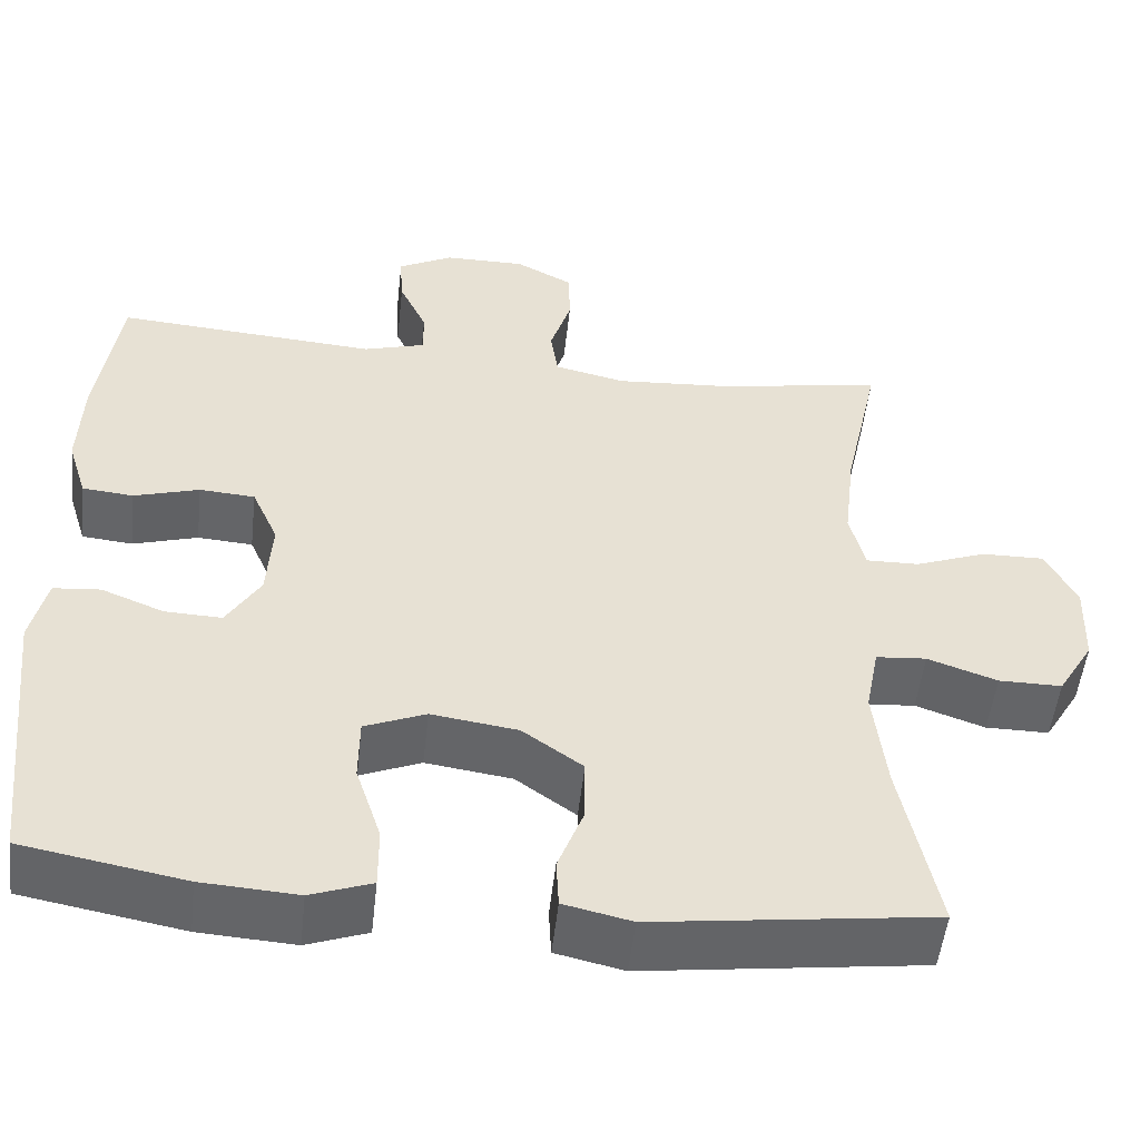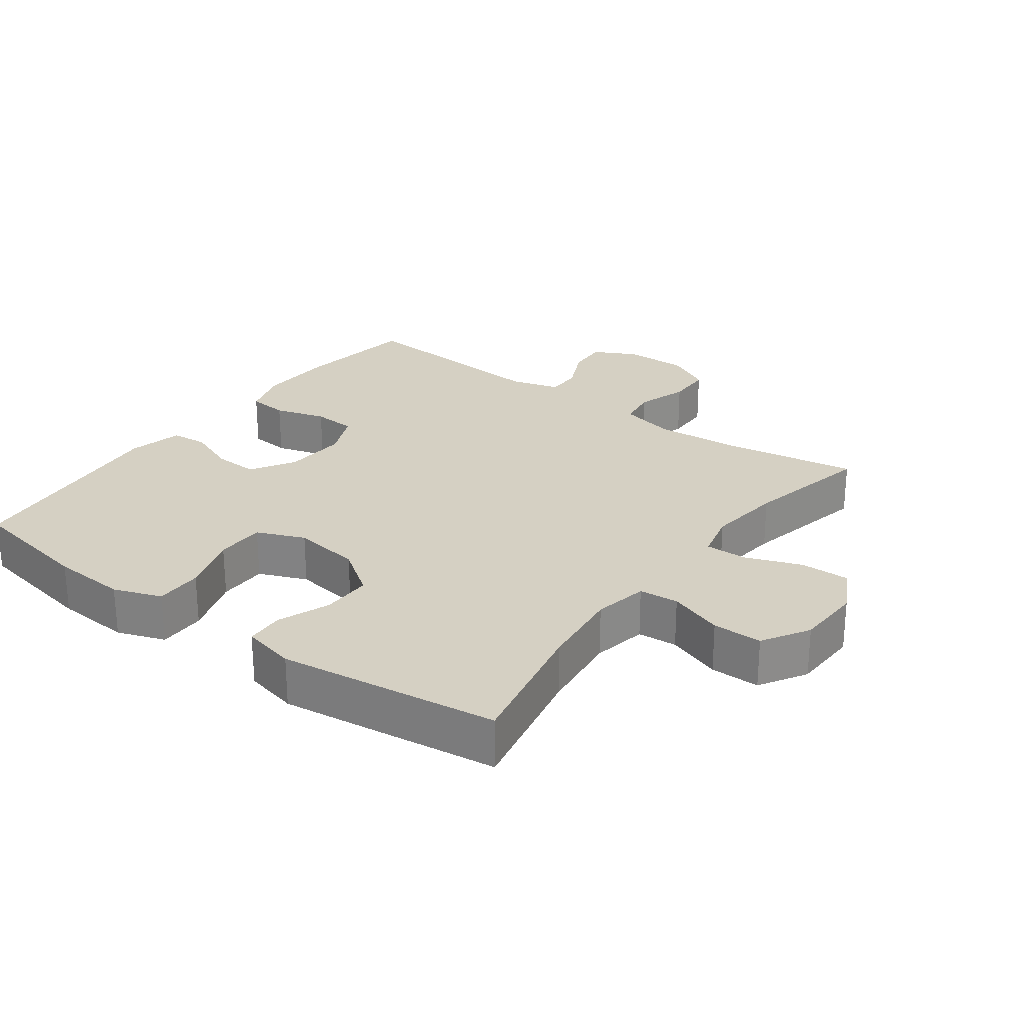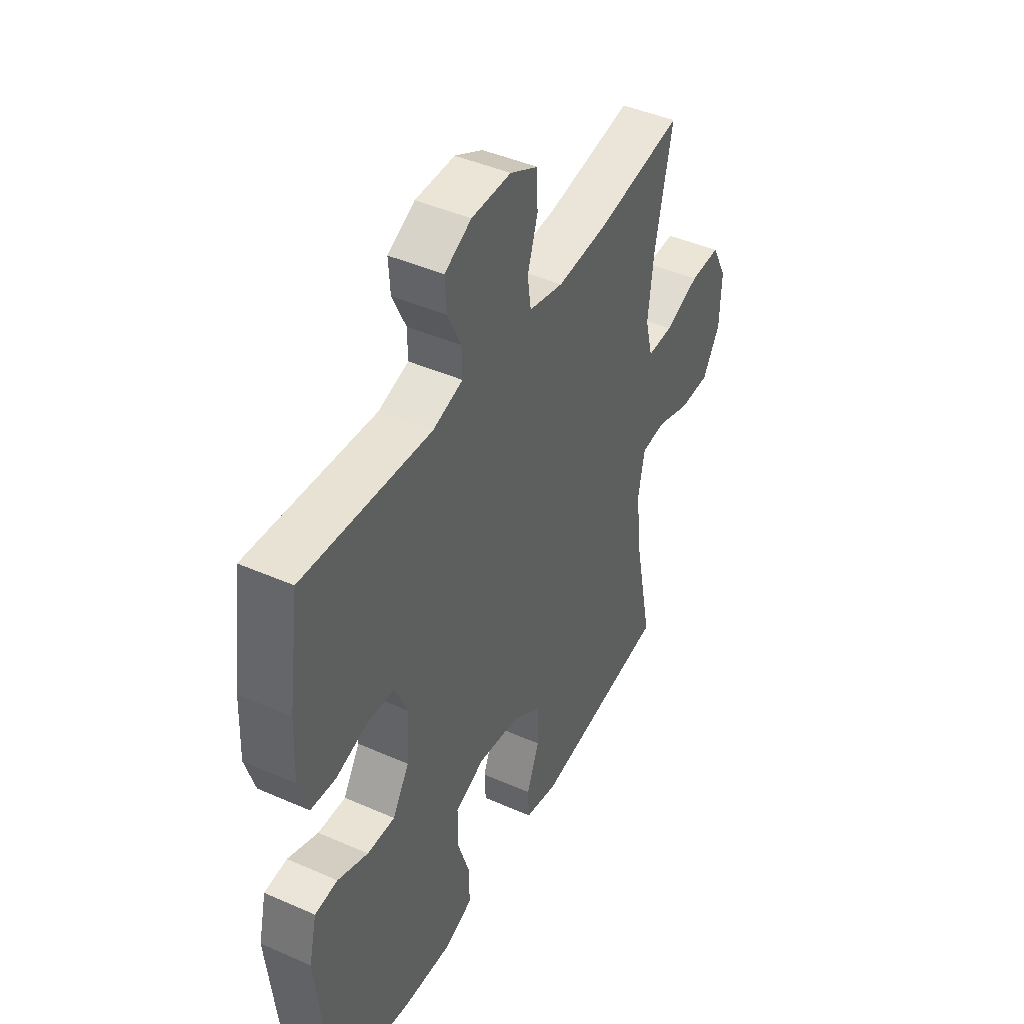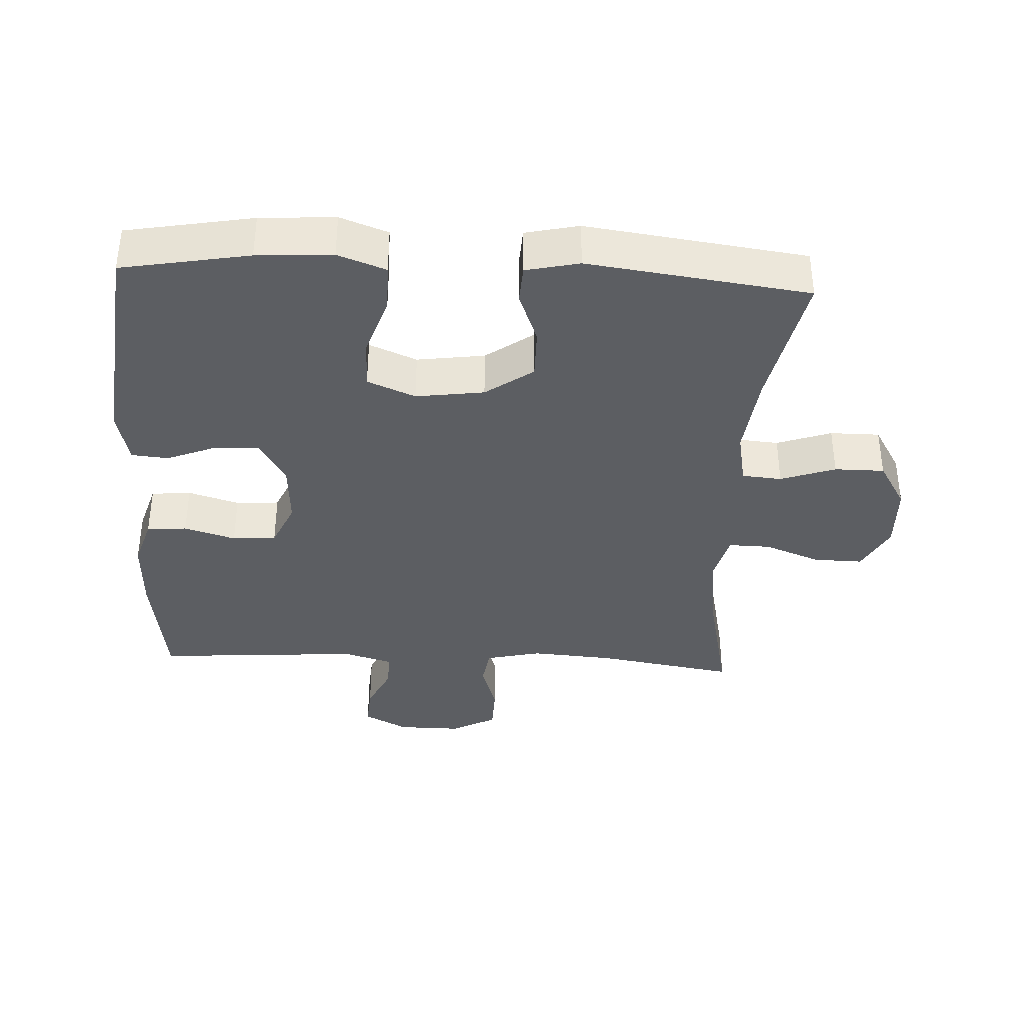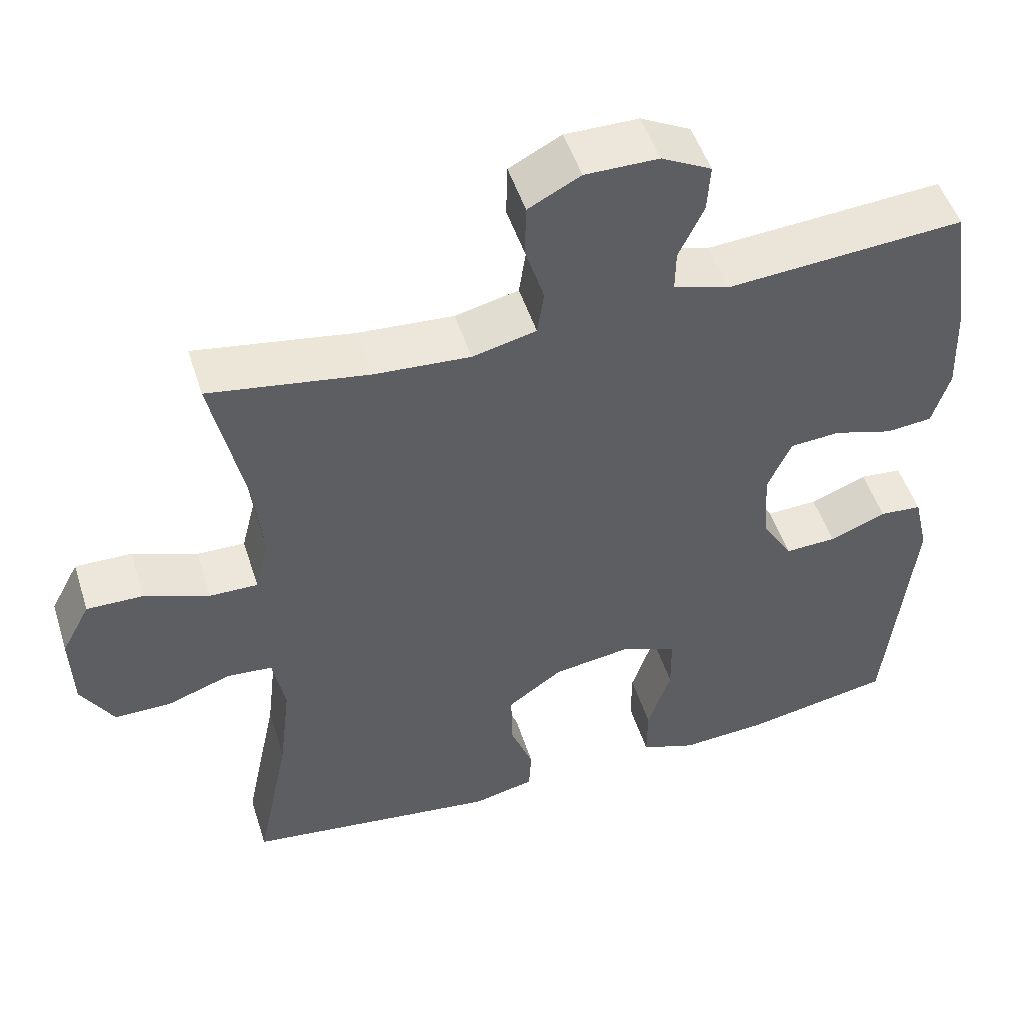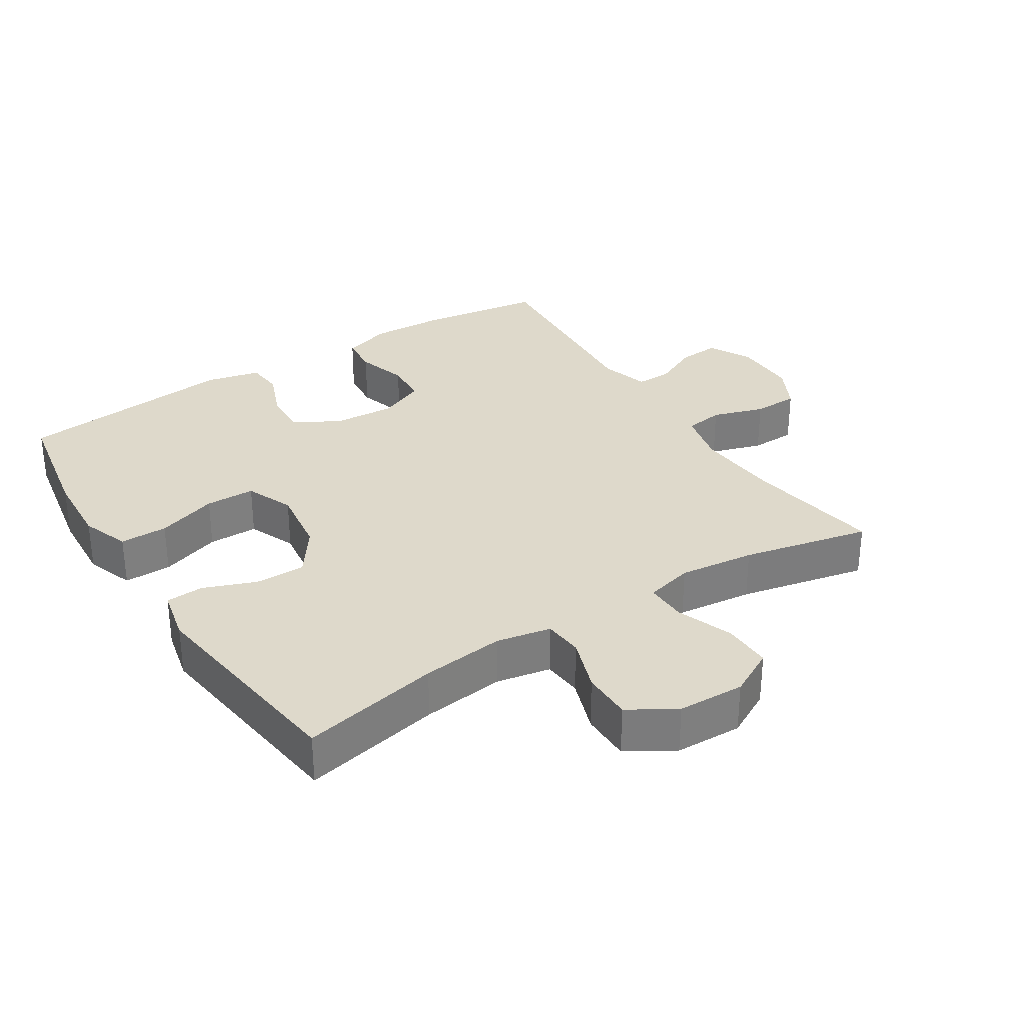
<metadata>
{"format":"obj","ext":"obj","renderer":"f3d","projection":"perspective","resolution":1024,"background":"white","views":[{"elev":-51.6,"azim":173.7,"up":"+Z"},{"elev":26.2,"azim":-143.6,"up":"+Y"},{"elev":43.8,"azim":117.4,"up":"+Z"},{"elev":-37.4,"azim":177.0,"up":"+Y"},{"elev":50.0,"azim":-17.5,"up":"+Z"},{"elev":31.7,"azim":-122.6,"up":"+Y"}]}
</metadata>
<code>
o path9222
v 0.5618 0.0375 -0.189
v 0.5423 0.0375 -0.1054
v 0.4856 0.0375 -0.1003
v 0.4098 0.0375 -0.1305
v 0.3404 0.0375 -0.1332
v 0.2993 0.0375 -0.06601
v 0.293 0.0375 0.03256
v 0.3248 0.0375 0.1038
v 0.3921 0.0375 0.1085
v 0.4714 0.0375 0.08489
v 0.5333 0.0375 0.09071
v 0.5569 0.0375 0.1661
v 0.5524 0.0375 0.2806
v 0.5252 0.0375 0.4716
v 0.2068 0.0375 0.4485
v 0.1317 0.0375 0.4705
v 0.1324 0.0375 0.5258
v 0.166 0.0375 0.5969
v 0.1702 0.0375 0.66
v 0.1034 0.0375 0.6948
v 0.005055 0.0375 0.6954
v -0.06473 0.0375 0.6591
v -0.06627 0.0375 0.589
v -0.04075 0.0375 0.509
v -0.04962 0.0375 0.4484
v -0.1352 0.0375 0.4285
v -0.2636 0.0375 0.4375
v -0.4767 0.0375 0.4716
v -0.4336 0.0375 0.2745
v -0.42 0.0375 0.1576
v -0.4385 0.0375 0.08381
v -0.5028 0.0375 0.08503
v -0.5892 0.0375 0.1176
v -0.665 0.0375 0.1189
v -0.7031 0.0375 0.04728
v -0.6995 0.0375 -0.05583
v -0.656 0.0375 -0.128
v -0.5792 0.0375 -0.1278
v -0.4949 0.0375 -0.09834
v -0.4337 0.0375 -0.1034
v -0.4174 0.0375 -0.1873
v -0.4324 0.0375 -0.3157
v -0.4767 0.0375 -0.5301
v -0.1368 0.0375 -0.5743
v -0.05458 0.0375 -0.5558
v -0.05149 0.0375 -0.4971
v -0.08266 0.0375 -0.4163
v -0.08339 0.0375 -0.3386
v -0.01028 0.0375 -0.2867
v 0.09487 0.0375 -0.2718
v 0.1689 0.0375 -0.3023
v 0.1698 0.0375 -0.3791
v 0.1388 0.0375 -0.4728
v 0.1385 0.0375 -0.5465
v 0.2125 0.0375 -0.5732
v 0.329 0.0375 -0.5658
v 0.5252 0.0375 -0.5301
v 0.5618 -0.0375 -0.189
v 0.5423 -0.0375 -0.1054
v 0.4856 -0.0375 -0.1003
v 0.4098 -0.0375 -0.1305
v 0.3404 -0.0375 -0.1332
v 0.2993 -0.0375 -0.06601
v 0.293 -0.0375 0.03256
v 0.3248 -0.0375 0.1038
v 0.3921 -0.0375 0.1085
v 0.4714 -0.0375 0.08489
v 0.5333 -0.0375 0.09071
v 0.5569 -0.0375 0.1661
v 0.5524 -0.0375 0.2806
v 0.5252 -0.0375 0.4716
v 0.2068 -0.0375 0.4485
v 0.1317 -0.0375 0.4705
v 0.1324 -0.0375 0.5258
v 0.166 -0.0375 0.5969
v 0.1702 -0.0375 0.66
v 0.1034 -0.0375 0.6948
v 0.005055 -0.0375 0.6954
v -0.06473 -0.0375 0.6591
v -0.06627 -0.0375 0.589
v -0.04075 -0.0375 0.509
v -0.04962 -0.0375 0.4484
v -0.1352 -0.0375 0.4285
v -0.2636 -0.0375 0.4375
v -0.4767 -0.0375 0.4716
v -0.4336 -0.0375 0.2745
v -0.42 -0.0375 0.1576
v -0.4385 -0.0375 0.08381
v -0.5028 -0.0375 0.08503
v -0.5892 -0.0375 0.1176
v -0.665 -0.0375 0.1189
v -0.7031 -0.0375 0.04728
v -0.6995 -0.0375 -0.05583
v -0.656 -0.0375 -0.128
v -0.5792 -0.0375 -0.1278
v -0.4949 -0.0375 -0.09834
v -0.4337 -0.0375 -0.1034
v -0.4174 -0.0375 -0.1873
v -0.4324 -0.0375 -0.3157
v -0.4767 -0.0375 -0.5301
v -0.1368 -0.0375 -0.5743
v -0.05458 -0.0375 -0.5558
v -0.05149 -0.0375 -0.4971
v -0.08266 -0.0375 -0.4163
v -0.08339 -0.0375 -0.3386
v -0.01028 -0.0375 -0.2867
v 0.09487 -0.0375 -0.2718
v 0.1689 -0.0375 -0.3023
v 0.1698 -0.0375 -0.3791
v 0.1388 -0.0375 -0.4728
v 0.1385 -0.0375 -0.5465
v 0.2125 -0.0375 -0.5732
v 0.329 -0.0375 -0.5658
v 0.5252 -0.0375 -0.5301
v 0.1034 0.0375 0.6948
v 0.005055 0.0375 0.6954
v -0.06473 0.0375 0.6591
v -0.06473 0.0375 0.6591
v 0.1702 0.0375 0.66
v 0.1702 0.0375 0.66
v 0.166 0.0375 0.5969
v -0.06627 0.0375 0.589
v 0.1324 0.0375 0.5258
v -0.04075 0.0375 0.509
v 0.1317 0.0375 0.4705
v 0.1317 0.0375 0.4705
v -0.04962 0.0375 0.4484
v -0.04962 0.0375 0.4484
v 0.2068 0.0375 0.4485
v -0.2636 0.0375 0.4375
v -0.4767 0.0375 0.4716
v -0.4767 0.0375 0.4716
v 0.5252 0.0375 0.4716
v 0.5252 0.0375 0.4716
v -0.1352 0.0375 0.4285
v 0.5524 0.0375 0.2806
v -0.4336 0.0375 0.2745
v 0.5569 0.0375 0.1661
v -0.42 0.0375 0.1576
v 0.5333 0.0375 0.09071
v 0.5333 0.0375 0.09071
v -0.4385 0.0375 0.08381
v -0.4385 0.0375 0.08381
v -0.5892 0.0375 0.1176
v -0.665 0.0375 0.1189
v -0.665 0.0375 0.1189
v -0.7031 0.0375 0.04728
v -0.5028 0.0375 0.08503
v 0.4714 0.0375 0.08489
v 0.3921 0.0375 0.1085
v 0.3248 0.0375 0.1038
v 0.3248 0.0375 0.1038
v 0.293 0.0375 0.03256
v -0.6995 0.0375 -0.05583
v 0.2993 0.0375 -0.06601
v -0.656 0.0375 -0.128
v 0.3404 0.0375 -0.1332
v 0.3404 0.0375 -0.1332
v -0.4949 0.0375 -0.09834
v -0.4337 0.0375 -0.1034
v -0.4337 0.0375 -0.1034
v -0.5792 0.0375 -0.1278
v 0.5423 0.0375 -0.1054
v 0.5423 0.0375 -0.1054
v 0.4856 0.0375 -0.1003
v 0.4098 0.0375 -0.1305
v -0.4174 0.0375 -0.1873
v 0.5618 0.0375 -0.189
v -0.4324 0.0375 -0.3157
v 0.09487 0.0375 -0.2718
v 0.1689 0.0375 -0.3023
v 0.1689 0.0375 -0.3023
v -0.01028 0.0375 -0.2867
v -0.08339 0.0375 -0.3386
v 0.1698 0.0375 -0.3791
v -0.08266 0.0375 -0.4163
v 0.1388 0.0375 -0.4728
v -0.05149 0.0375 -0.4971
v 0.1385 0.0375 -0.5465
v 0.1385 0.0375 -0.5465
v -0.05458 0.0375 -0.5558
v -0.05458 0.0375 -0.5558
v -0.4767 0.0375 -0.5301
v -0.4767 0.0375 -0.5301
v 0.5252 0.0375 -0.5301
v 0.5252 0.0375 -0.5301
v 0.2125 0.0375 -0.5732
v 0.329 0.0375 -0.5658
v -0.1368 0.0375 -0.5743
v 0.1034 -0.0375 0.6948
v 0.005055 -0.0375 0.6954
v -0.06473 -0.0375 0.6591
v -0.06473 -0.0375 0.6591
v 0.1702 -0.0375 0.66
v 0.1702 -0.0375 0.66
v 0.166 -0.0375 0.5969
v -0.06627 -0.0375 0.589
v 0.1324 -0.0375 0.5258
v -0.04075 -0.0375 0.509
v 0.1317 -0.0375 0.4705
v 0.1317 -0.0375 0.4705
v -0.04962 -0.0375 0.4484
v -0.04962 -0.0375 0.4484
v 0.2068 -0.0375 0.4485
v -0.2636 -0.0375 0.4375
v -0.4767 -0.0375 0.4716
v -0.4767 -0.0375 0.4716
v 0.5252 -0.0375 0.4716
v 0.5252 -0.0375 0.4716
v -0.1352 -0.0375 0.4285
v 0.5524 -0.0375 0.2806
v -0.4336 -0.0375 0.2745
v 0.5569 -0.0375 0.1661
v -0.42 -0.0375 0.1576
v 0.5333 -0.0375 0.09071
v 0.5333 -0.0375 0.09071
v -0.4385 -0.0375 0.08381
v -0.4385 -0.0375 0.08381
v -0.5892 -0.0375 0.1176
v -0.665 -0.0375 0.1189
v -0.665 -0.0375 0.1189
v -0.7031 -0.0375 0.04728
v -0.5028 -0.0375 0.08503
v 0.4714 -0.0375 0.08489
v 0.3921 -0.0375 0.1085
v 0.3248 -0.0375 0.1038
v 0.3248 -0.0375 0.1038
v 0.293 -0.0375 0.03256
v -0.6995 -0.0375 -0.05583
v 0.2993 -0.0375 -0.06601
v -0.656 -0.0375 -0.128
v 0.3404 -0.0375 -0.1332
v 0.3404 -0.0375 -0.1332
v -0.4949 -0.0375 -0.09834
v -0.4337 -0.0375 -0.1034
v -0.4337 -0.0375 -0.1034
v -0.5792 -0.0375 -0.1278
v 0.5423 -0.0375 -0.1054
v 0.5423 -0.0375 -0.1054
v 0.4856 -0.0375 -0.1003
v 0.4098 -0.0375 -0.1305
v -0.4174 -0.0375 -0.1873
v 0.5618 -0.0375 -0.189
v -0.4324 -0.0375 -0.3157
v 0.09487 -0.0375 -0.2718
v 0.1689 -0.0375 -0.3023
v 0.1689 -0.0375 -0.3023
v -0.01028 -0.0375 -0.2867
v -0.08339 -0.0375 -0.3386
v 0.1698 -0.0375 -0.3791
v -0.08266 -0.0375 -0.4163
v 0.1388 -0.0375 -0.4728
v -0.05149 -0.0375 -0.4971
v 0.1385 -0.0375 -0.5465
v 0.1385 -0.0375 -0.5465
v -0.05458 -0.0375 -0.5558
v -0.05458 -0.0375 -0.5558
v -0.4767 -0.0375 -0.5301
v -0.4767 -0.0375 -0.5301
v 0.5252 -0.0375 -0.5301
v 0.5252 -0.0375 -0.5301
v 0.2125 -0.0375 -0.5732
v 0.329 -0.0375 -0.5658
v -0.1368 -0.0375 -0.5743
f 253 264 256
f 264 251 244
f 248 228 214
f 235 217 234
f 248 217 235
f 262 263 250
f 210 228 202
f 263 241 250
f 211 225 213
f 214 205 212
f 260 241 263
f 190 198 196
f 230 246 232
f 222 219 220
f 223 219 237
f 264 244 258
f 254 262 252
f 202 200 199
f 212 205 206
f 229 219 222
f 213 224 215
f 251 264 253
f 225 224 213
f 251 249 244
f 200 226 204
f 204 225 211
f 246 230 245
f 190 196 194
f 234 217 223
f 198 191 197
f 199 198 197
f 197 191 192
f 191 198 190
f 242 248 235
f 228 226 202
f 226 225 204
f 241 243 240
f 214 210 205
f 245 230 228
f 243 241 260
f 202 226 200
f 234 223 237
f 252 262 250
f 244 249 242
f 250 232 246
f 241 232 250
f 248 214 217
f 237 229 231
f 228 210 214
f 249 248 242
f 204 211 208
f 238 240 243
f 200 198 199
f 245 228 248
f 237 219 229
f 20 21 78 77
f 21 118 193 78
f 120 20 77 195
f 18 19 76 75
f 22 23 80 79
f 17 18 75 74
f 23 24 81 80
f 126 17 74 201
f 24 128 203 81
f 15 16 73 72
f 27 132 207 84
f 134 15 72 209
f 25 26 83 82
f 26 27 84 83
f 13 14 71 70
f 28 29 86 85
f 12 13 70 69
f 29 30 87 86
f 141 12 69 216
f 30 143 218 87
f 33 146 221 90
f 34 35 92 91
f 32 33 90 89
f 10 11 68 67
f 9 10 67 66
f 152 9 66 227
f 7 8 65 64
f 31 32 89 88
f 35 36 93 92
f 6 7 64 63
f 36 37 94 93
f 158 6 63 233
f 39 161 236 96
f 38 39 96 95
f 37 38 95 94
f 164 3 60 239
f 3 4 61 60
f 40 41 98 97
f 1 2 59 58
f 4 5 62 61
f 41 42 99 98
f 50 172 247 107
f 49 50 107 106
f 48 49 106 105
f 51 52 109 108
f 47 48 105 104
f 52 53 110 109
f 46 47 104 103
f 53 180 255 110
f 182 46 103 257
f 42 184 259 99
f 186 1 58 261
f 54 55 112 111
f 56 57 114 113
f 55 56 113 112
f 44 45 102 101
f 43 44 101 100
f 178 181 189
f 189 169 176
f 173 139 153
f 160 159 142
f 173 160 142
f 187 175 188
f 135 127 153
f 188 175 166
f 136 138 150
f 139 137 130
f 185 188 166
f 115 121 123
f 155 157 171
f 147 145 144
f 148 162 144
f 189 183 169
f 179 177 187
f 127 124 125
f 137 131 130
f 154 147 144
f 138 140 149
f 176 178 189
f 150 138 149
f 176 169 174
f 125 129 151
f 129 136 150
f 171 170 155
f 115 119 121
f 159 148 142
f 123 122 116
f 124 122 123
f 122 117 116
f 116 115 123
f 167 160 173
f 153 127 151
f 151 129 150
f 166 165 168
f 139 130 135
f 170 153 155
f 168 185 166
f 127 125 151
f 159 162 148
f 177 175 187
f 169 167 174
f 175 171 157
f 166 175 157
f 173 142 139
f 162 156 154
f 153 139 135
f 174 167 173
f 129 133 136
f 163 168 165
f 125 124 123
f 170 173 153
f 162 154 144

</code>
